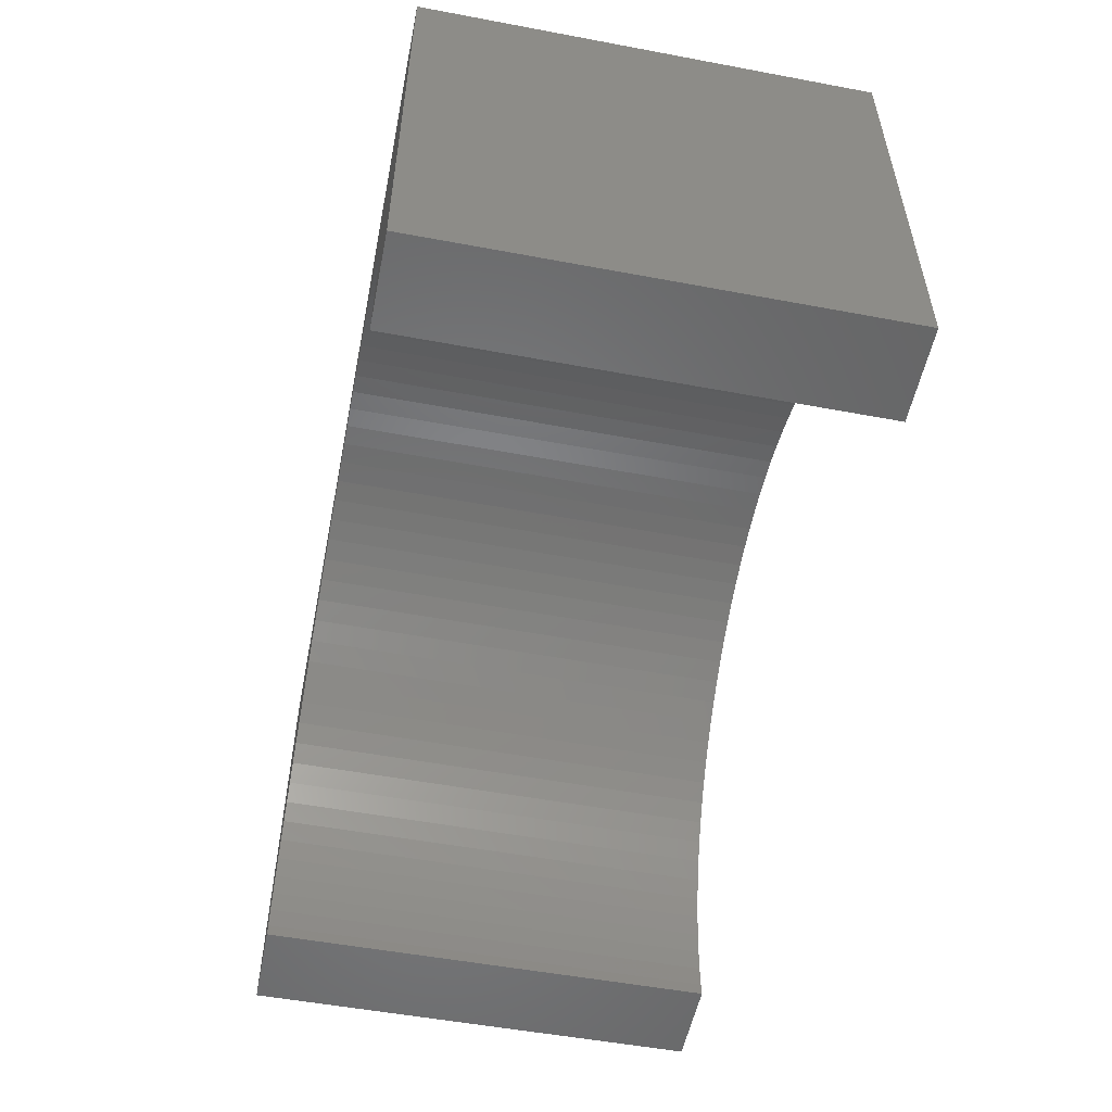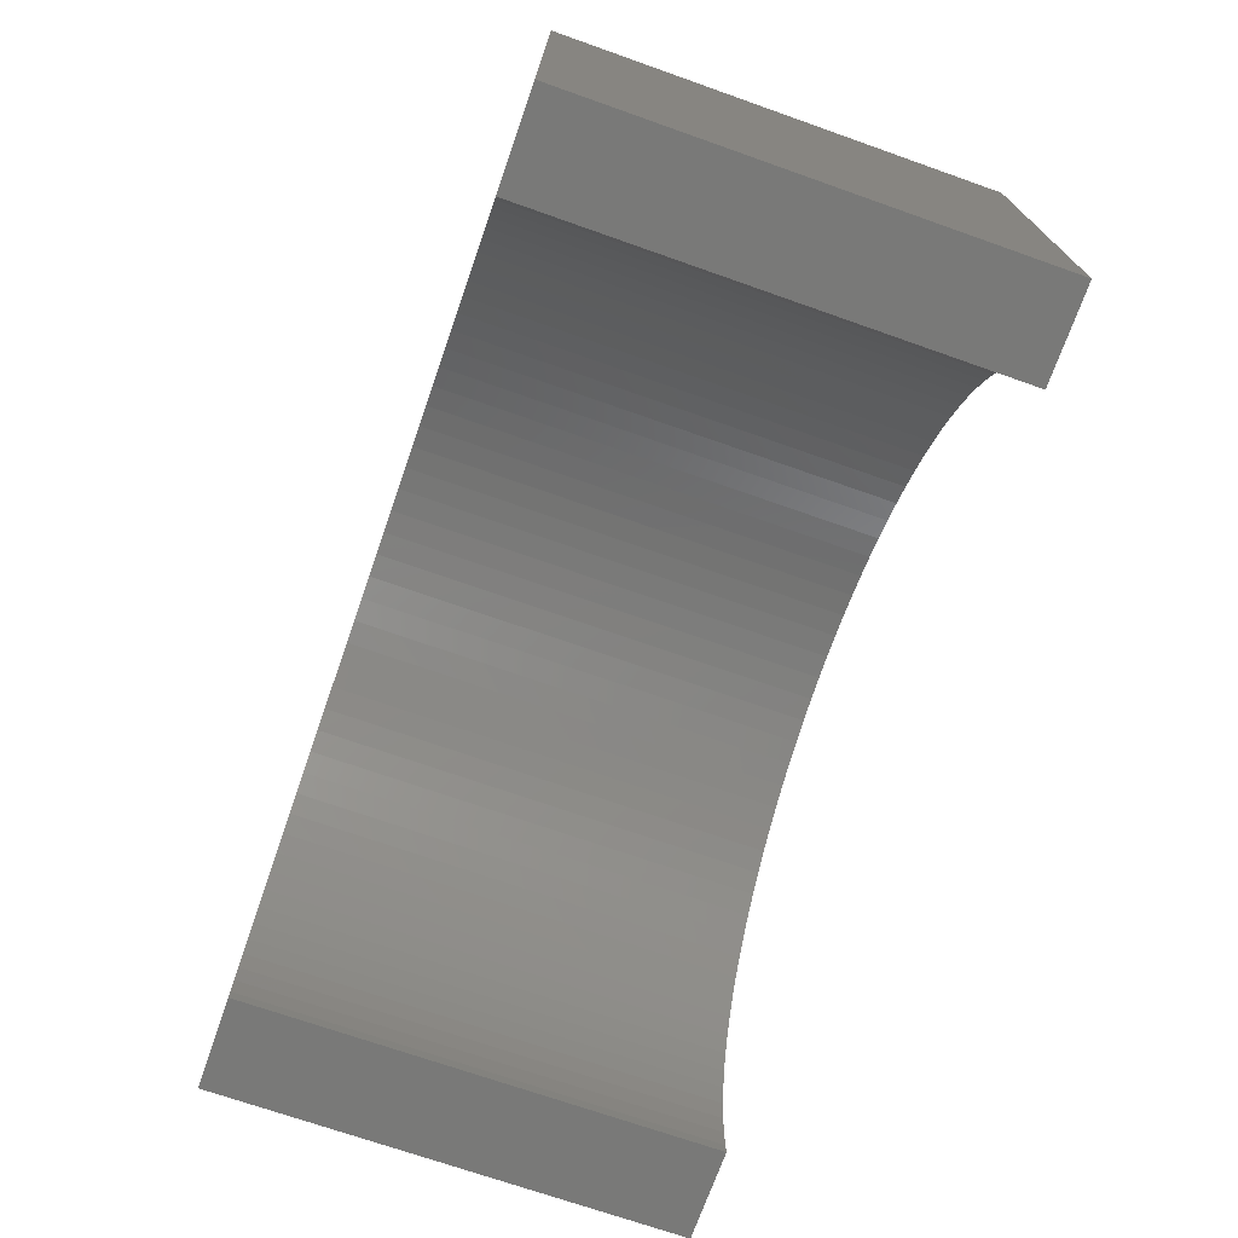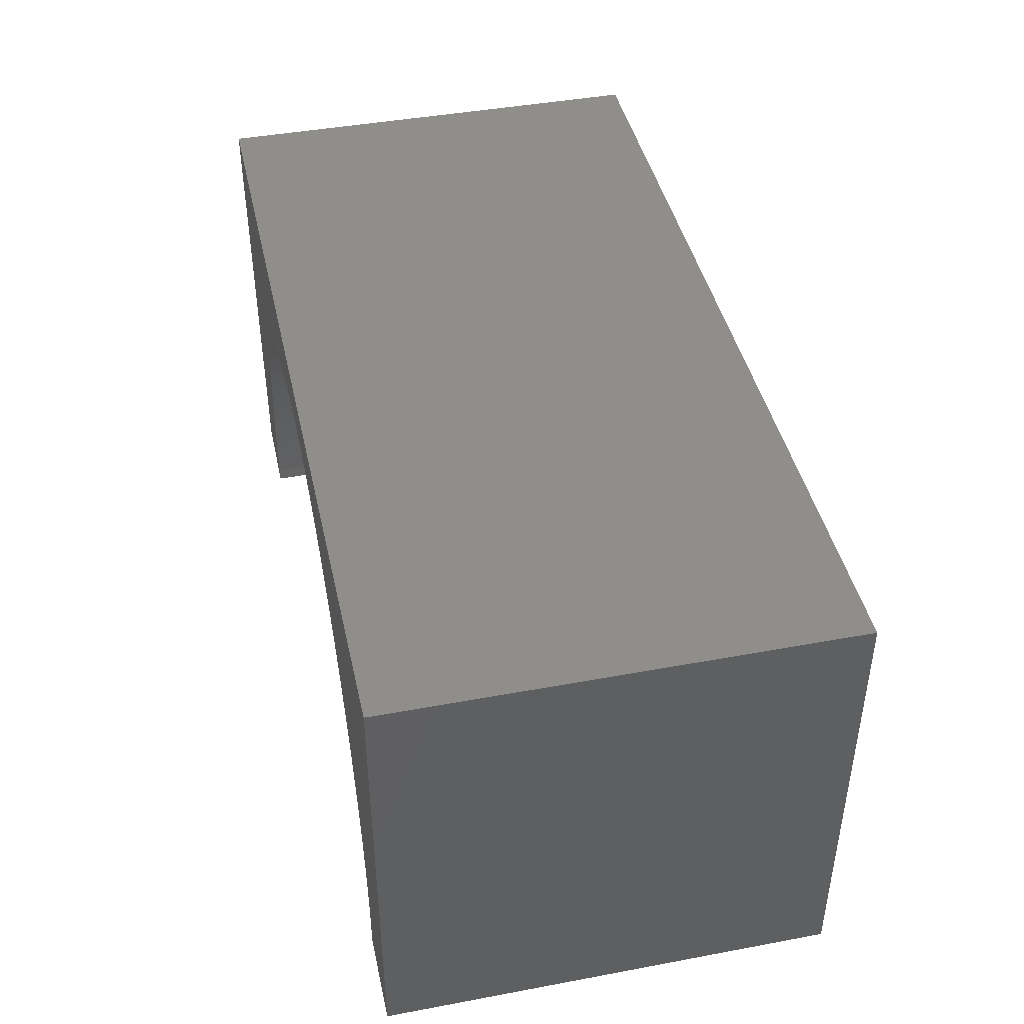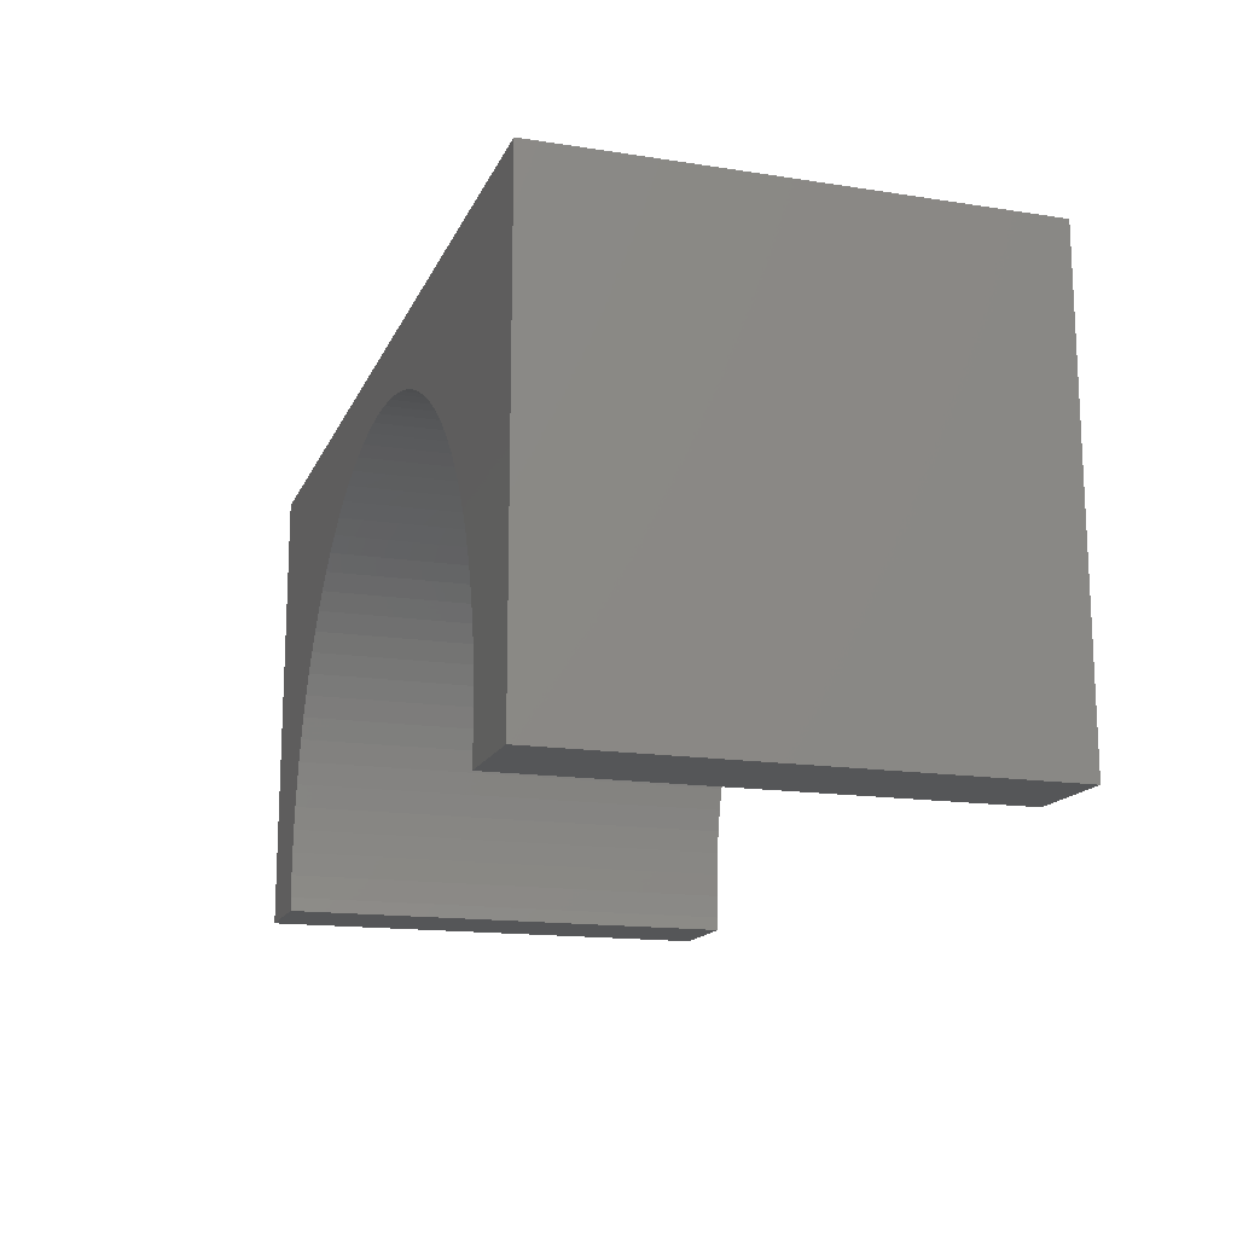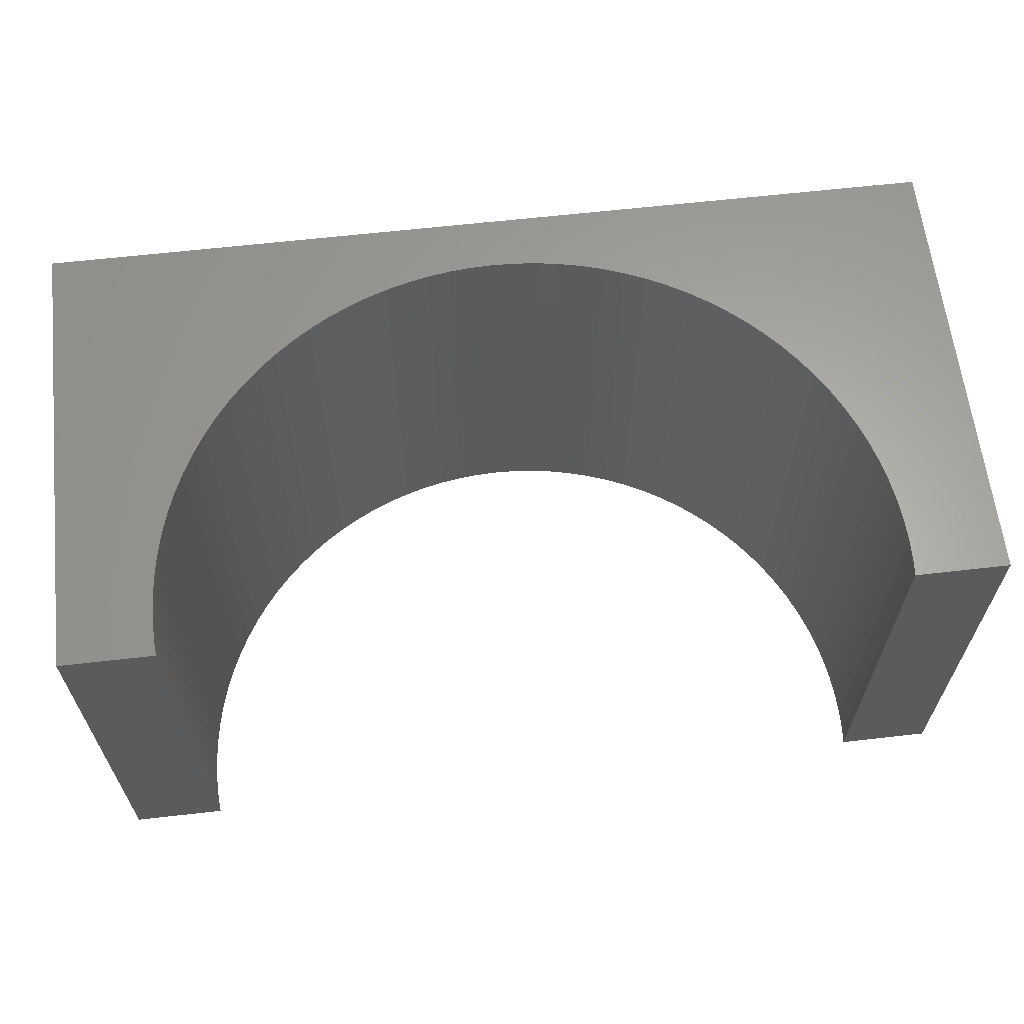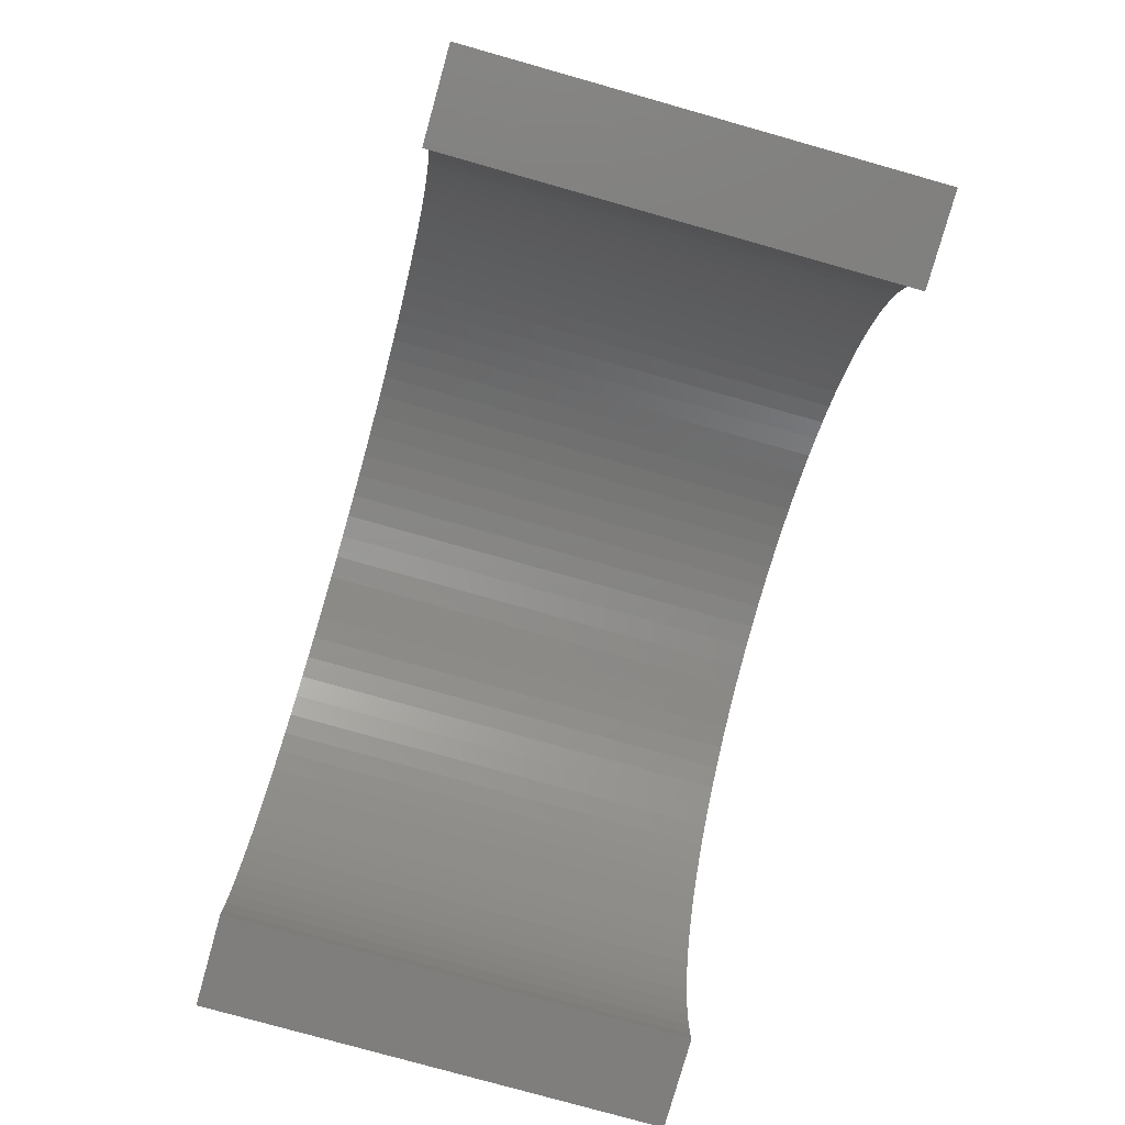
<metadata>
{"format":"stl","ext":"stl","renderer":"f3d","projection":"perspective","resolution":1024,"background":"white","views":[{"elev":-53.3,"azim":-101.3,"up":"+Z"},{"elev":-71.5,"azim":-109.4,"up":"+Z"},{"elev":43.3,"azim":77.6,"up":"+Z"},{"elev":-15.4,"azim":72.1,"up":"+Z"},{"elev":62.9,"azim":173.4,"up":"+Y"},{"elev":-78.7,"azim":-105.7,"up":"+Z"}]}
</metadata>
<code>
# stl→obj: 118 verts, 232 faces
v -5 -2.5 -2.5
v -5 2.5 2.5
v -5 2.5 -2.5
v -5 -2.5 2.5
v 5 -2.5 2.5
v 5 2.5 2.5
v 5 2.5 -2.5
v 5 -2.5 -2.5
v 0 2.5 1.9
v 0.2512 2.5 1.892
v 0.5013 2.5 1.868
v 0.7495 2.5 1.829
v 0.9948 2.5 1.774
v 1.236 2.5 1.704
v 1.472 2.5 1.619
v 1.703 2.5 1.519
v 1.927 2.5 1.405
v 2.143 2.5 1.277
v 2.351 2.5 1.136
v 2.55 2.5 0.9821
v 2.738 2.5 0.8159
v 2.916 2.5 0.6382
v 3.082 2.5 0.4497
v 3.236 2.5 0.2511
v 3.377 2.5 0.04331
v 3.505 2.5 -0.173
v 3.619 2.5 -0.3969
v 3.719 2.5 -0.6275
v 3.804 2.5 -0.8639
v 3.874 2.5 -1.105
v 3.929 2.5 -1.35
v 3.968 2.5 -1.599
v 3.992 2.5 -1.849
v 4 2.5 -2.1
v 3.992 2.5 -2.351
v 3.978 2.5 -2.5
v -0.2512 2.5 1.892
v -0.5013 2.5 1.868
v -0.7495 2.5 1.829
v -0.9948 2.5 1.774
v -1.236 2.5 1.704
v -1.472 2.5 1.619
v -1.703 2.5 1.519
v -1.927 2.5 1.405
v -2.143 2.5 1.277
v -2.351 2.5 1.136
v -2.55 2.5 0.9821
v -2.738 2.5 0.8159
v -2.916 2.5 0.6382
v -3.082 2.5 0.4497
v -3.236 2.5 0.2511
v -3.377 2.5 0.04331
v -3.505 2.5 -0.173
v -3.619 2.5 -0.3969
v -3.719 2.5 -0.6275
v -3.804 2.5 -0.8639
v -3.874 2.5 -1.105
v -3.929 2.5 -1.35
v -3.968 2.5 -1.599
v -3.992 2.5 -1.849
v -4 2.5 -2.1
v -3.992 2.5 -2.351
v -3.978 2.5 -2.5
v -3.978 -2.5 -2.5
v 3.978 -2.5 -2.5
v 0 -2.5 1.9
v -0.2512 -2.5 1.892
v -0.5013 -2.5 1.868
v -0.7495 -2.5 1.829
v -0.9948 -2.5 1.774
v -1.236 -2.5 1.704
v -1.472 -2.5 1.619
v -1.703 -2.5 1.519
v -1.927 -2.5 1.405
v -2.143 -2.5 1.277
v -2.351 -2.5 1.136
v -2.55 -2.5 0.9821
v -2.738 -2.5 0.8159
v -2.916 -2.5 0.6382
v -3.082 -2.5 0.4497
v -3.236 -2.5 0.2511
v -3.377 -2.5 0.04331
v -3.505 -2.5 -0.173
v -3.619 -2.5 -0.3969
v -3.719 -2.5 -0.6275
v -3.804 -2.5 -0.8639
v -3.874 -2.5 -1.105
v -3.929 -2.5 -1.35
v -3.968 -2.5 -1.599
v -3.992 -2.5 -1.849
v -4 -2.5 -2.1
v -3.992 -2.5 -2.351
v 0.2512 -2.5 1.892
v 0.5013 -2.5 1.868
v 0.7495 -2.5 1.829
v 0.9948 -2.5 1.774
v 1.236 -2.5 1.704
v 1.472 -2.5 1.619
v 1.703 -2.5 1.519
v 1.927 -2.5 1.405
v 2.143 -2.5 1.277
v 2.351 -2.5 1.136
v 2.55 -2.5 0.9821
v 2.738 -2.5 0.8159
v 2.916 -2.5 0.6382
v 3.082 -2.5 0.4497
v 3.236 -2.5 0.2511
v 3.377 -2.5 0.04331
v 3.505 -2.5 -0.173
v 3.619 -2.5 -0.3969
v 3.719 -2.5 -0.6275
v 3.804 -2.5 -0.8639
v 3.874 -2.5 -1.105
v 3.929 -2.5 -1.35
v 3.968 -2.5 -1.599
v 3.992 -2.5 -1.849
v 4 -2.5 -2.1
v 3.992 -2.5 -2.351
f 1 2 3
f 2 1 4
f 2 5 6
f 5 2 4
f 5 7 6
f 7 5 8
f 6 9 2
f 6 10 9
f 6 11 10
f 6 12 11
f 6 13 12
f 6 14 13
f 6 15 14
f 6 16 15
f 6 17 16
f 6 18 17
f 6 19 18
f 6 20 19
f 6 21 20
f 6 22 21
f 6 23 22
f 6 24 23
f 6 25 24
f 6 26 25
f 6 27 26
f 6 28 27
f 6 29 28
f 7 29 6
f 29 7 30
f 30 7 31
f 31 7 32
f 32 7 33
f 33 7 34
f 34 7 35
f 35 7 36
f 37 2 9
f 38 2 37
f 39 2 38
f 40 2 39
f 41 2 40
f 42 2 41
f 43 2 42
f 44 2 43
f 45 2 44
f 46 2 45
f 47 2 46
f 48 2 47
f 49 2 48
f 50 2 49
f 51 2 50
f 52 2 51
f 53 2 52
f 54 2 53
f 55 2 54
f 56 2 55
f 3 56 57
f 3 57 58
f 3 58 59
f 3 59 60
f 3 60 61
f 3 61 62
f 3 62 63
f 56 3 2
f 1 63 64
f 63 1 3
f 65 7 8
f 7 65 36
f 4 66 5
f 4 67 66
f 4 68 67
f 4 69 68
f 4 70 69
f 4 71 70
f 4 72 71
f 4 73 72
f 4 74 73
f 4 75 74
f 4 76 75
f 4 77 76
f 4 78 77
f 4 79 78
f 4 80 79
f 4 81 80
f 4 82 81
f 4 83 82
f 4 84 83
f 4 85 84
f 4 86 85
f 1 86 4
f 86 1 87
f 87 1 88
f 88 1 89
f 89 1 90
f 90 1 91
f 91 1 92
f 92 1 64
f 93 5 66
f 94 5 93
f 95 5 94
f 96 5 95
f 97 5 96
f 98 5 97
f 99 5 98
f 100 5 99
f 101 5 100
f 102 5 101
f 103 5 102
f 104 5 103
f 105 5 104
f 106 5 105
f 107 5 106
f 108 5 107
f 109 5 108
f 110 5 109
f 111 5 110
f 112 5 111
f 8 112 113
f 8 113 114
f 8 114 115
f 8 115 116
f 8 116 117
f 8 117 118
f 8 118 65
f 112 8 5
f 117 33 34
f 33 117 116
f 116 32 33
f 32 116 115
f 67 9 66
f 9 67 37
f 79 50 49
f 50 79 80
f 104 22 105
f 22 104 21
f 92 63 62
f 63 92 64
f 111 27 28
f 27 111 110
f 73 42 72
f 42 73 43
f 114 30 31
f 30 114 113
f 110 26 27
f 26 110 109
f 94 12 95
f 12 94 11
f 96 14 97
f 14 96 13
f 102 20 103
f 20 102 19
f 71 40 70
f 40 71 41
f 89 60 59
f 60 89 90
f 90 61 60
f 61 90 91
f 91 62 61
f 62 91 92
f 115 31 32
f 31 115 114
f 112 28 29
f 28 112 111
f 113 29 30
f 29 113 112
f 107 23 24
f 23 107 106
f 106 22 23
f 22 106 105
f 93 11 94
f 11 93 10
f 66 10 93
f 10 66 9
f 99 17 100
f 17 99 16
f 103 21 104
f 21 103 20
f 77 46 76
f 46 77 47
f 109 25 26
f 25 109 108
f 108 24 25
f 24 108 107
f 95 13 96
f 13 95 12
f 98 16 99
f 16 98 15
f 97 15 98
f 15 97 14
f 101 19 102
f 19 101 18
f 100 18 101
f 18 100 17
f 65 35 36
f 35 65 118
f 118 34 35
f 34 118 117
f 82 53 52
f 53 82 83
f 86 57 56
f 57 86 87
f 85 56 55
f 56 85 86
f 76 45 75
f 45 76 46
f 72 41 71
f 41 72 42
f 80 51 50
f 51 80 81
f 74 43 73
f 43 74 44
f 78 47 77
f 47 78 48
f 79 48 78
f 48 79 49
f 69 38 68
f 38 69 39
f 70 39 69
f 39 70 40
f 68 37 67
f 37 68 38
f 87 58 57
f 58 87 88
f 88 59 58
f 59 88 89
f 83 54 53
f 54 83 84
f 84 55 54
f 55 84 85
f 81 52 51
f 52 81 82
f 75 44 74
f 44 75 45

</code>
